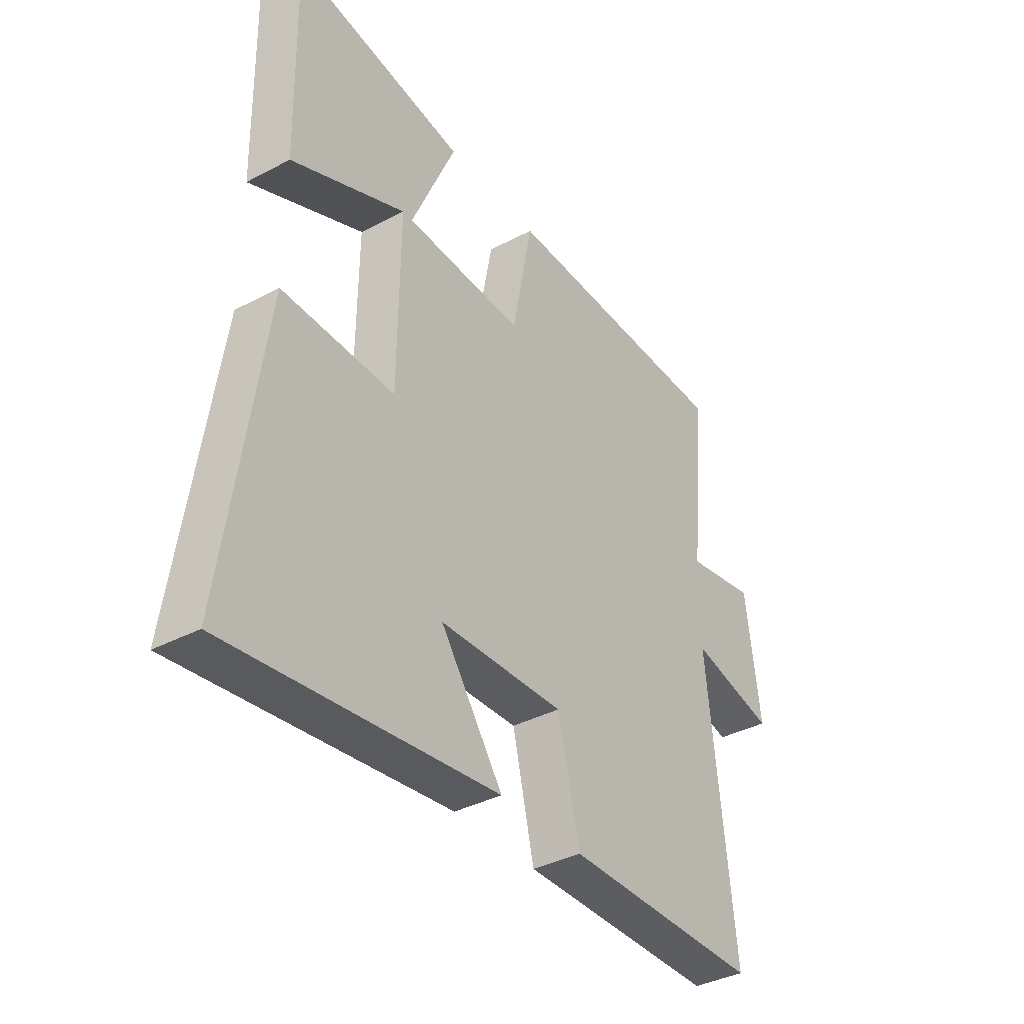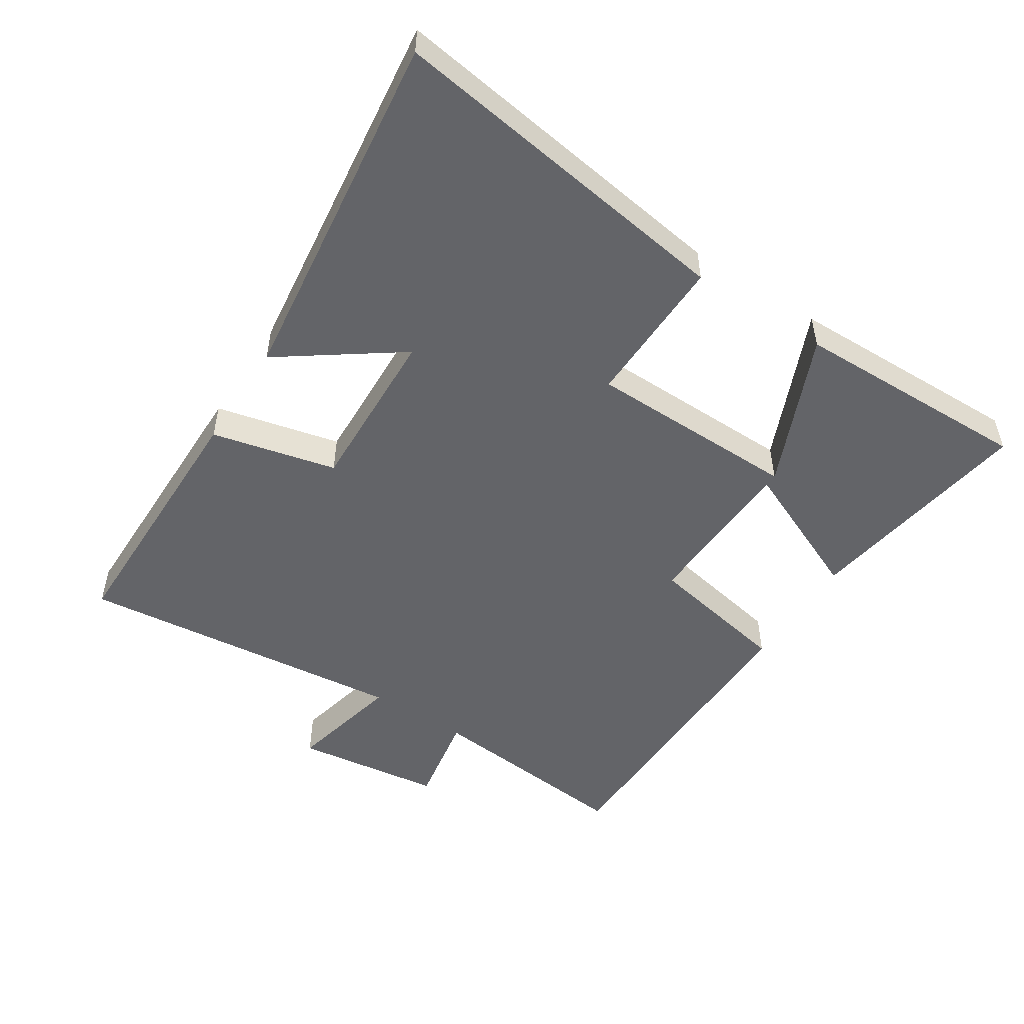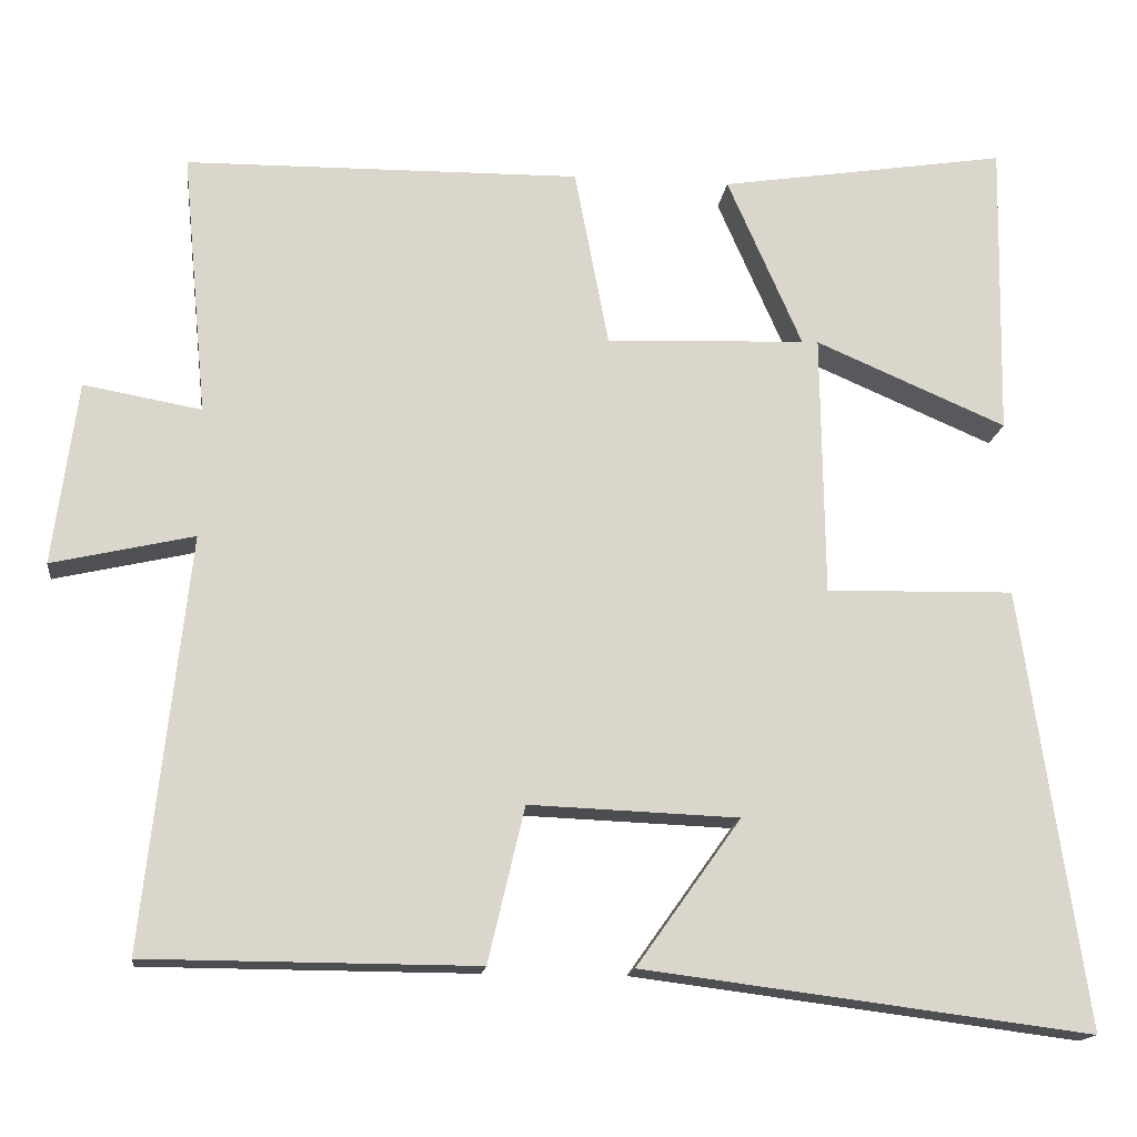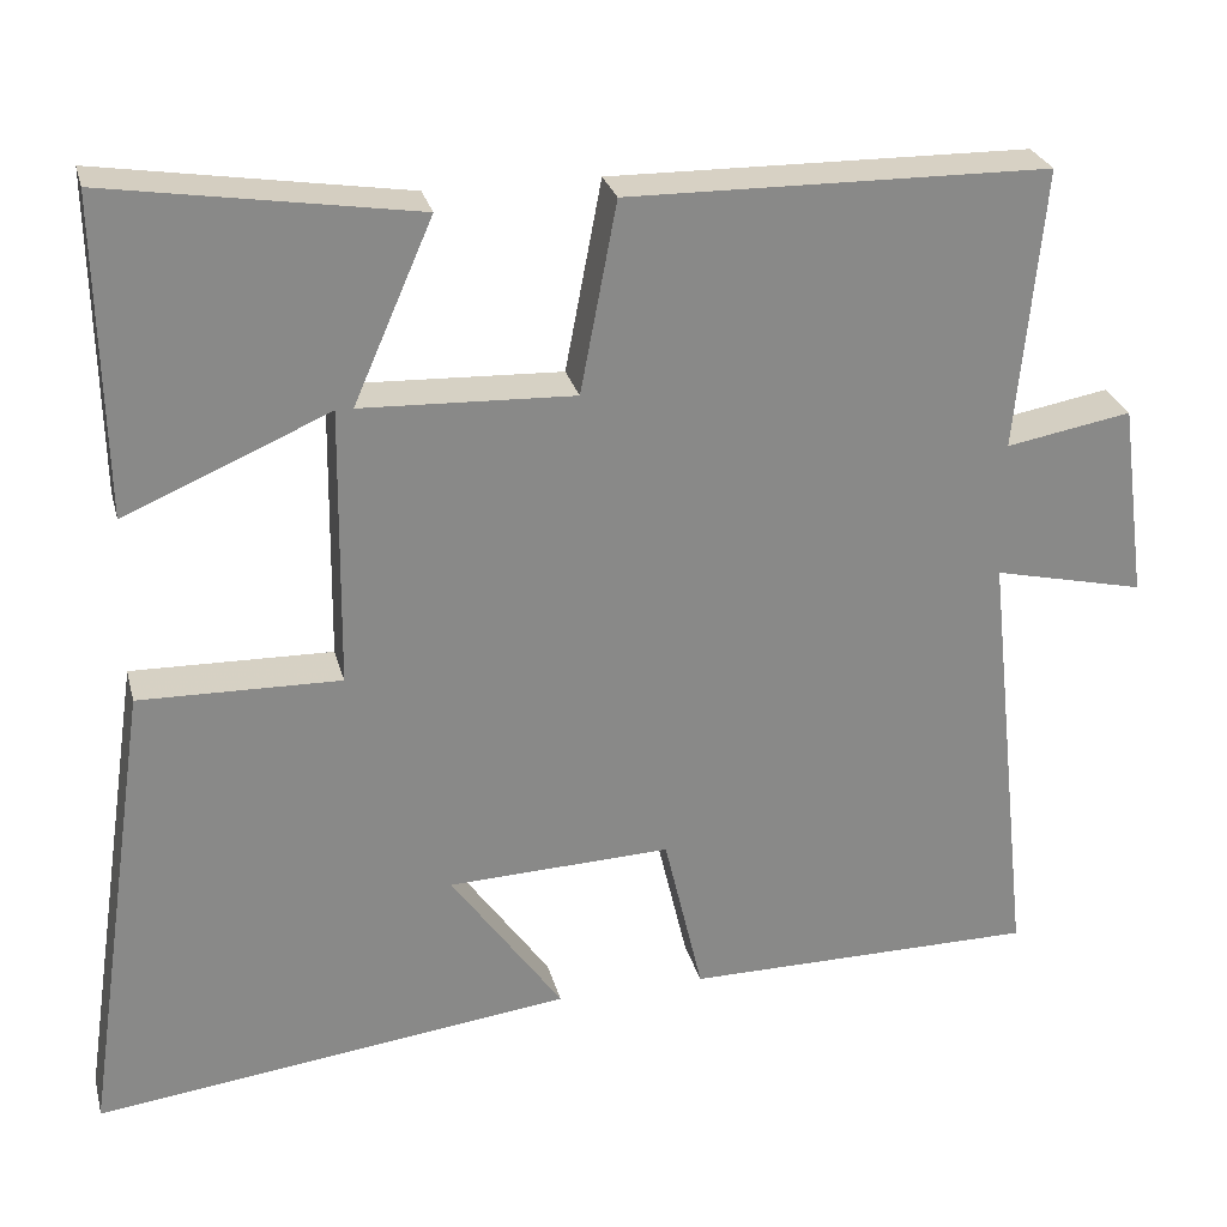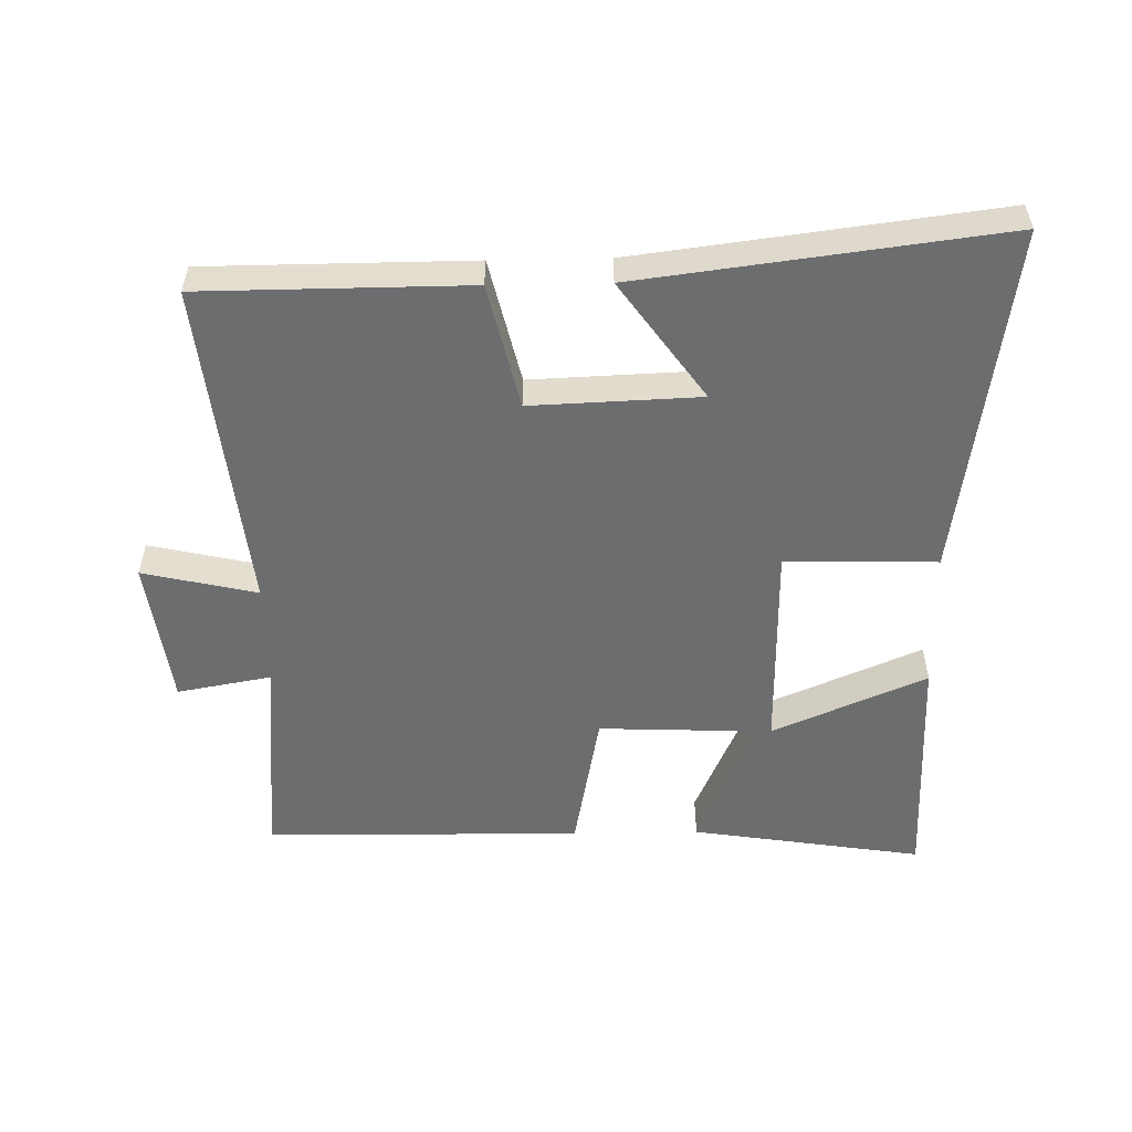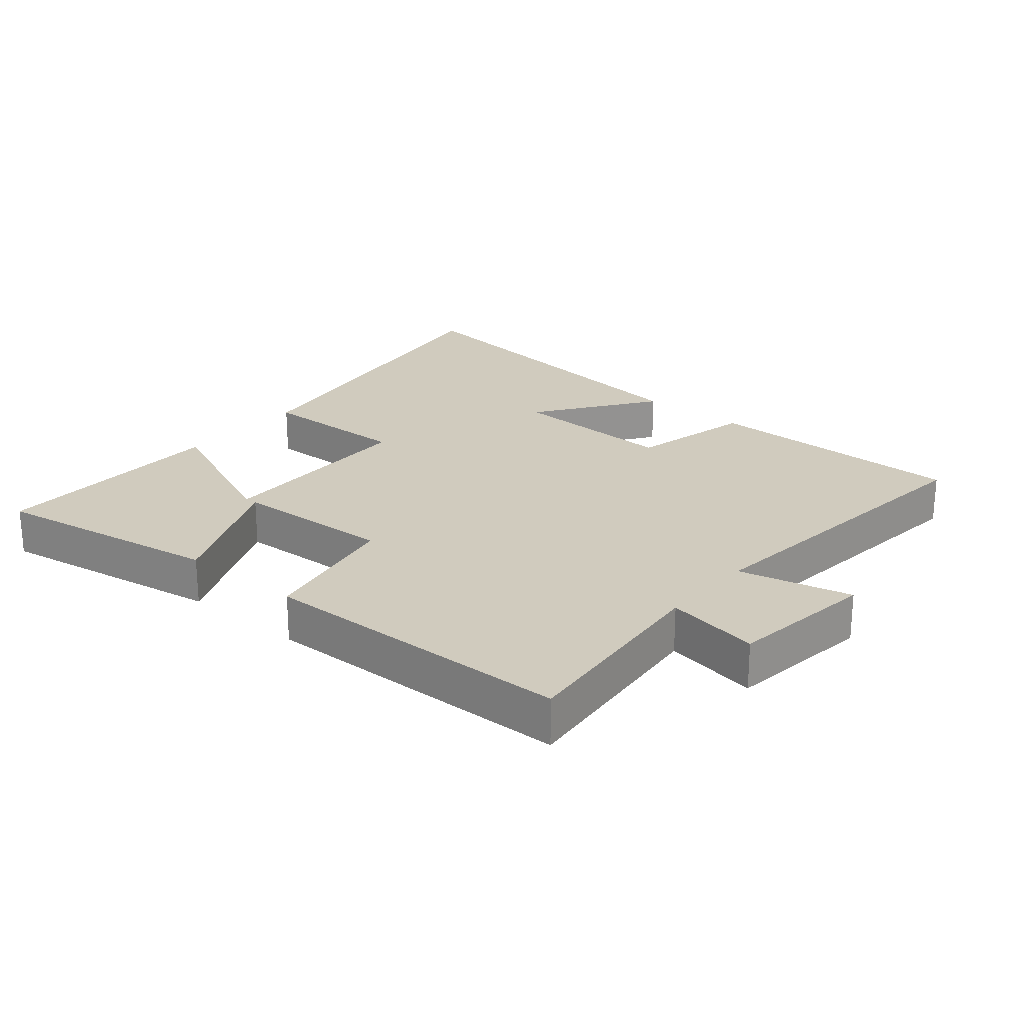
<metadata>
{"format":"obj","ext":"obj","renderer":"f3d","projection":"perspective","resolution":1024,"background":"white","views":[{"elev":-37.3,"azim":-55.8,"up":"+Z"},{"elev":-51.3,"azim":-122.9,"up":"+Y"},{"elev":-15.9,"azim":173.1,"up":"+Z"},{"elev":27.1,"azim":-13.9,"up":"+Z"},{"elev":-53.9,"azim":-178.9,"up":"+Y"},{"elev":23.6,"azim":39.8,"up":"+Y"}]}
</metadata>
<code>
v 0.531 0.07 0.493
v 0.5 0.07 0.168
v 0.645 0.07 0.194
v 0.675 0.07 -0.032
v 0.5 0.07 0.008
v 0.555 0.07 -0.498
v 0.148 0.07 -0.5
v 0.103 0.07 -0.309
v -0.155 0.07 -0.319
v -0.026 0.07 -0.5
v -0.579 0.07 -0.57
v -0.5 0.07 -0.029
v -0.268 0.07 -0.034
v -0.264 0.07 0.29
v -0.5 0.07 0.189
v -0.507 0.07 0.556
v -0.152 0.07 0.5
v -0.244 0.07 0.29
v 0.002 0.07 0.28
v 0.044 0.07 0.5
v 0.531 0 0.493
v 0.5 0 0.168
v 0.645 0 0.194
v 0.675 0 -0.032
v 0.5 0 0.008
v 0.555 0 -0.498
v 0.148 0 -0.5
v 0.103 0 -0.309
v -0.155 0 -0.319
v -0.026 0 -0.5
v -0.579 0 -0.57
v -0.5 0 -0.029
v -0.268 0 -0.034
v -0.264 0 0.29
v -0.5 0 0.189
v -0.507 0 0.556
v -0.152 0 0.5
v -0.244 0 0.29
v 0.002 0 0.28
v 0.044 0 0.5
f 19 20 1 2
f 18 19 2
f 16 17 18
f 14 15 16
f 14 16 18
f 13 14 18 2
f 9 10 11 12
f 8 9 12 13
f 5 6 7 8
f 5 8 13 2
f 2 3 4 5
f 22 21 40 39
f 22 39 38
f 38 37 36
f 36 35 34
f 38 36 34
f 22 38 34 33
f 32 31 30 29
f 33 32 29 28
f 28 27 26 25
f 22 33 28 25
f 25 24 23 22
f 1 21 22 2
f 2 22 23 3
f 3 23 24 4
f 4 24 25 5
f 5 25 26 6
f 6 26 27 7
f 7 27 28 8
f 8 28 29 9
f 9 29 30 10
f 10 30 31 11
f 11 31 32 12
f 12 32 33 13
f 13 33 34 14
f 14 34 35 15
f 15 35 36 16
f 16 36 37 17
f 17 37 38 18
f 18 38 39 19
f 19 39 40 20
f 20 40 21 1

</code>
